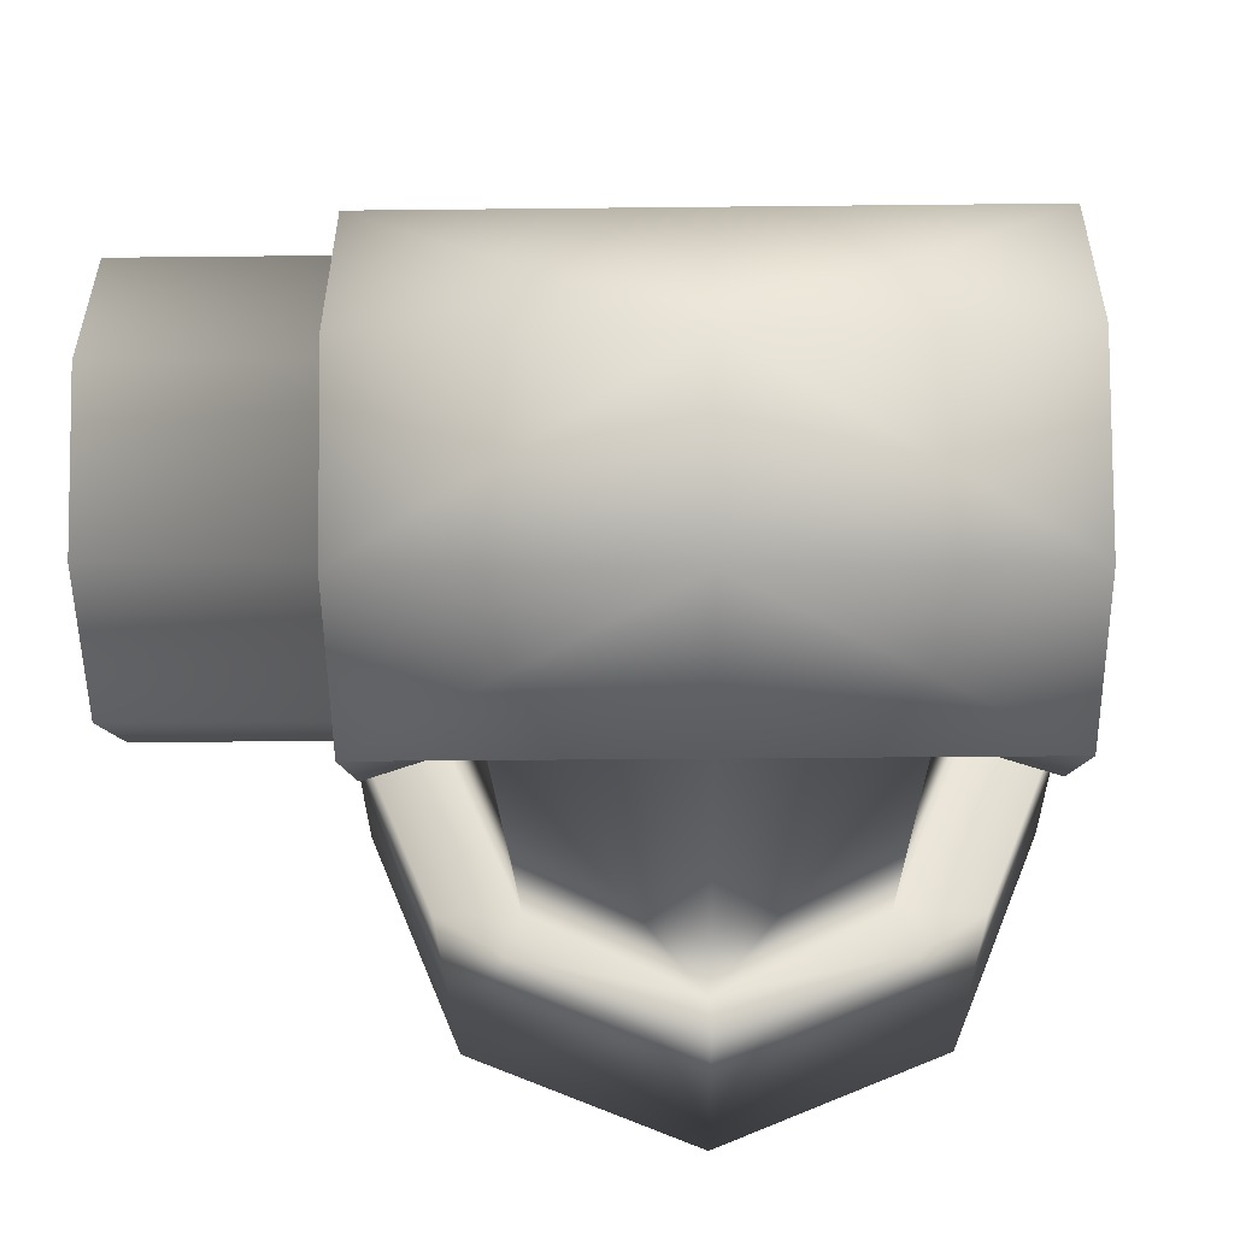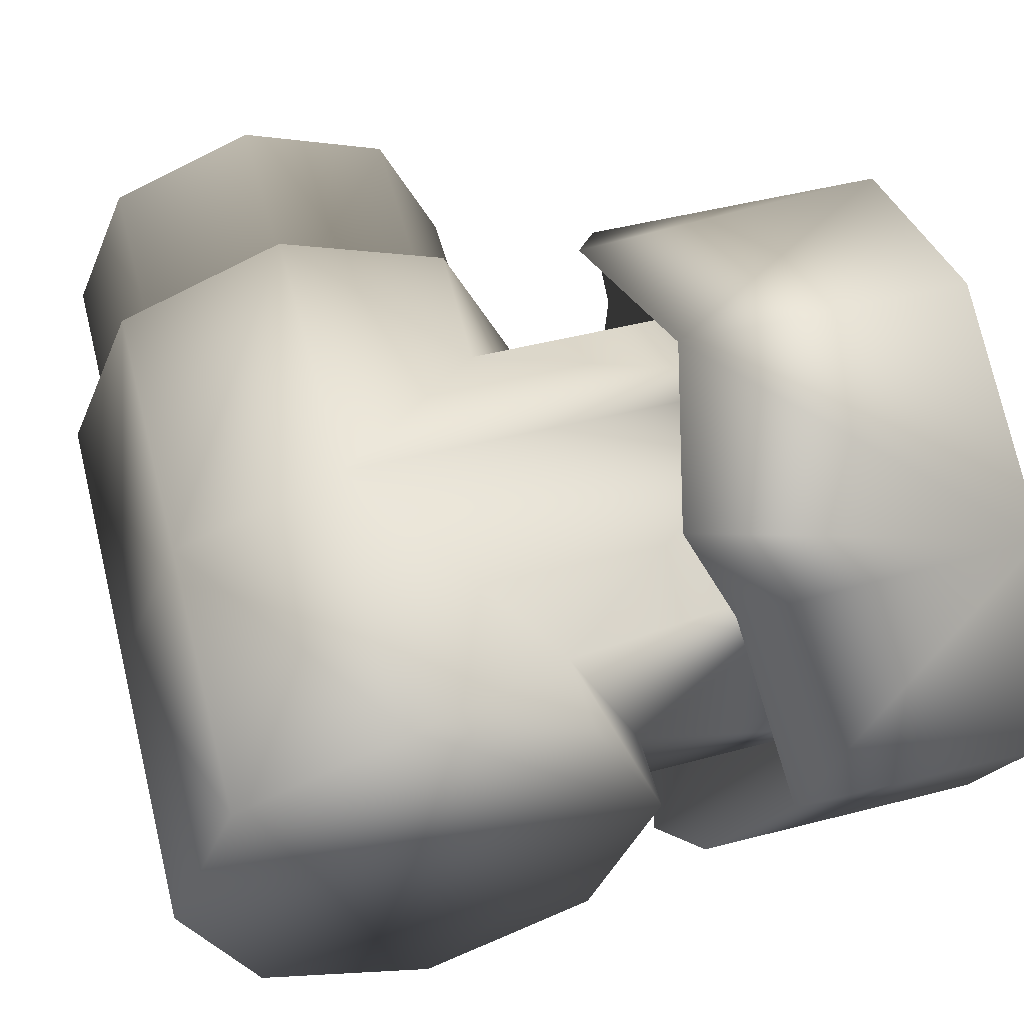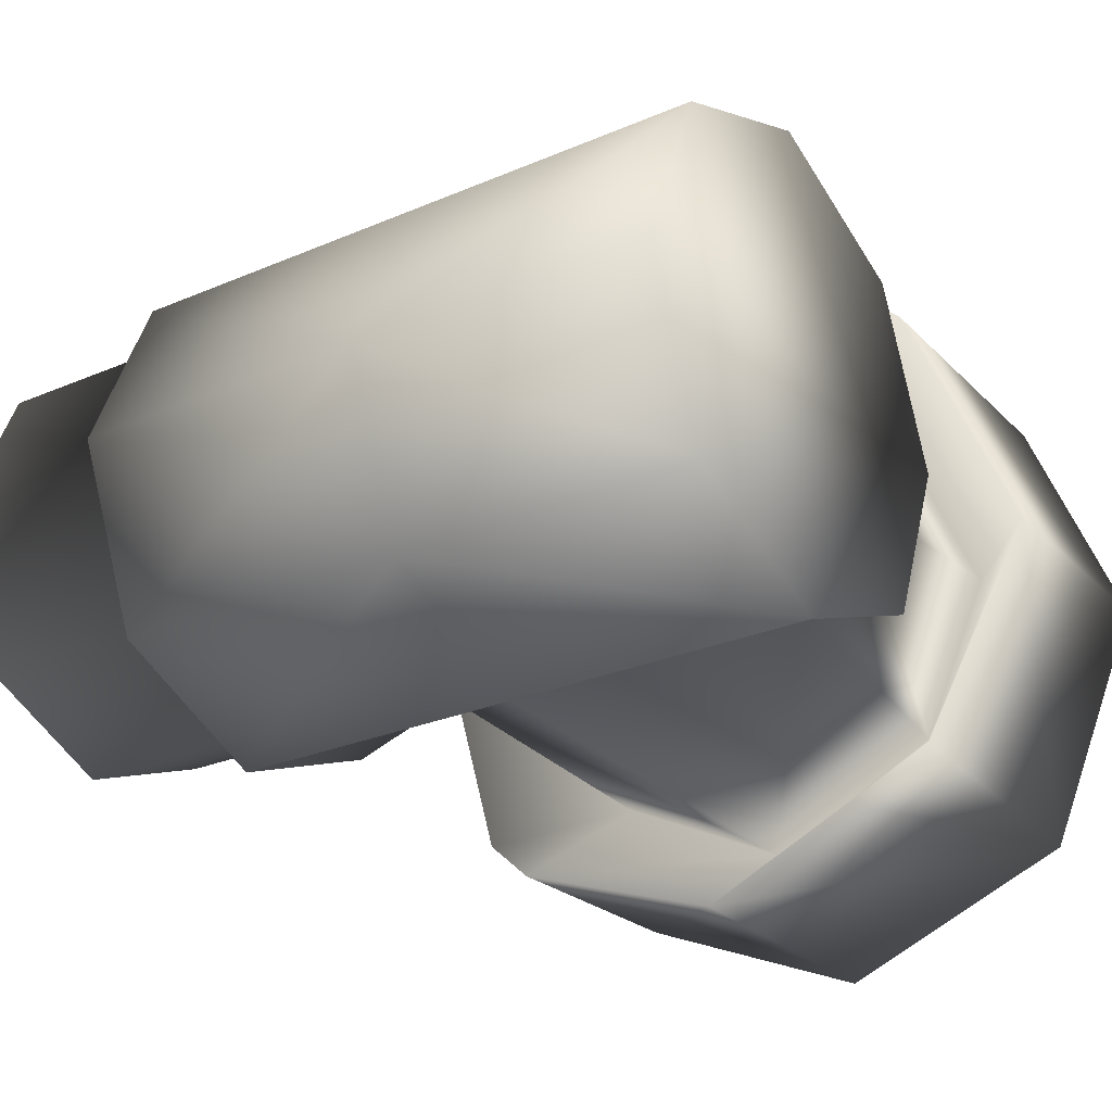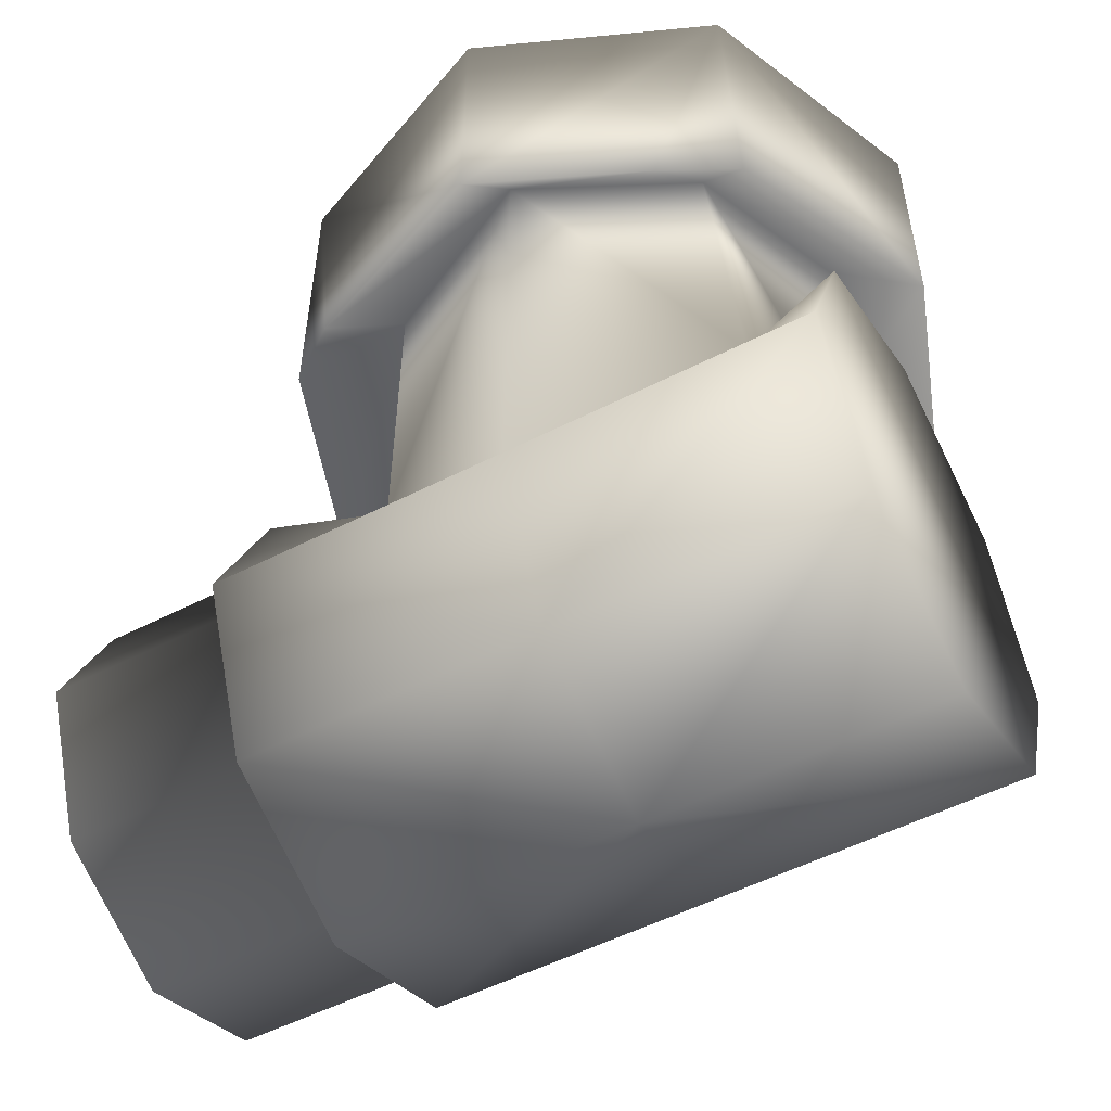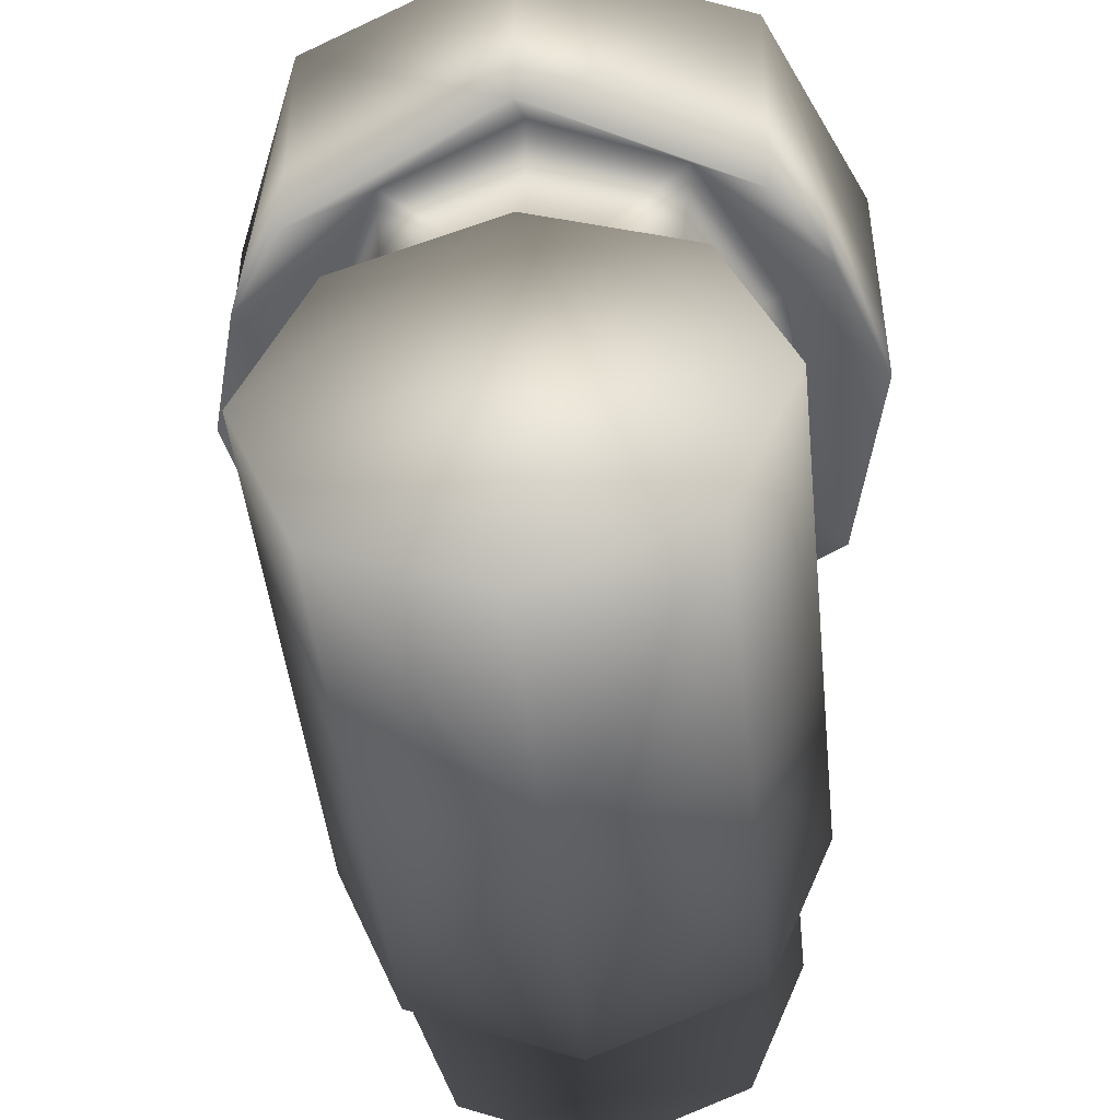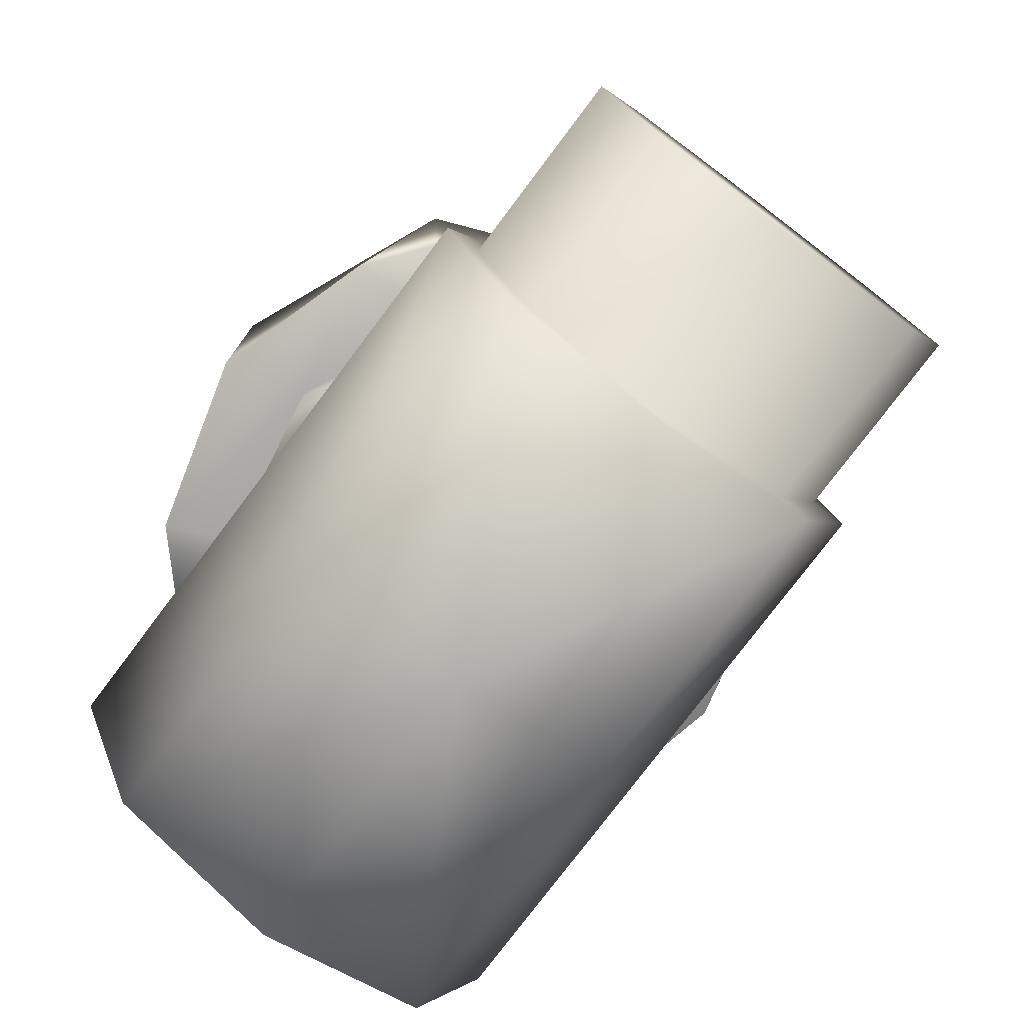
<metadata>
{"format":"obj","ext":"obj","renderer":"f3d","projection":"perspective","resolution":1024,"background":"white","views":[{"elev":-30.6,"azim":0.9,"up":"+Z"},{"elev":54.5,"azim":75.4,"up":"+Z"},{"elev":-26.6,"azim":33.9,"up":"+Z"},{"elev":-53.5,"azim":28.6,"up":"+Y"},{"elev":-46.4,"azim":96.0,"up":"+Y"},{"elev":-77.6,"azim":-127.0,"up":"+Y"}]}
</metadata>
<code>
v 0.05204 0.06769 -0.04843
v 0.0506 0.1318 -0.04995
v 5e-06 0.07023 -0.07117
v 0.03683 0.09989 -0.03306
v 0.0409 0.03722 -0.02787
v 0.06354 0.03637 -0.03637
v 0.06354 -5e-06 -0.05144
v 0.06353 -0.03637 -0.03637
v 0.03792 0.06035 -0.06012
v 0.05204 0.06769 0.04843
v 0.0506 0.1318 0.04995
v 0.07101 0.0782 -0
v 0.07102 0.1318 -0
v 5e-06 0.07023 0.07117
v 0.03683 0.09989 0.03306
v 0.05129 0.09988 -0
v 0.04703 0.05143 -0
v 0.0409 0.03722 0.02787
v 0.06354 0.05143 -0
v 0.06354 0.03637 0.03637
v 0.06354 -5e-06 0.05144
v 0.06353 -0.03637 0.03637
v 0.06353 -0.05144 -0
v 0.03792 0.06035 0.06012
v -3e-06 -0.03637 -0.03637
v 9e-06 0.1318 -0.0711
v -0.05203 0.0677 -0.04843
v -0.05058 0.1318 -0.04995
v 7e-06 0.09989 -0.05128
v -0.03682 0.09989 -0.03306
v -0.04089 0.03723 -0.02787
v -0 0 -0.05144
v -0.06353 0.03637 -0.03637
v -0.06354 4e-06 -0.05144
v -0.06354 -0.03637 -0.03637
v -0.03791 0.06035 -0.06012
v -3e-06 -0.03637 0.03637
v 9e-06 0.1318 0.0711
v -0.05203 0.0677 0.04843
v -0.05058 0.1318 0.04995
v -0.071 0.07821 0
v -0.071 0.1318 0
v 7e-06 0.09989 0.05128
v -0.03682 0.09989 0.03306
v -0.05128 0.09989 0
v -0.04702 0.05144 0
v -0.04089 0.03723 0.02787
v 0 -0 0.05144
v -0.06353 0.05144 0
v -0.06353 0.03637 0.03637
v -0.06354 4e-06 0.05144
v -0.06354 -0.03637 0.03637
v -0.06354 -0.05143 0
v -4e-06 -0.05144 0
v -0.03791 0.06035 0.06012
v -0.06353 0.03092 -0.03091
v -0.06353 0.04372 0
v -0.06354 4e-06 -0.04372
v -0.06354 -0.03091 -0.03091
v -0.06354 -0.04371 0
v -0.06353 0.03092 0.03091
v -0.06354 4e-06 0.04372
v -0.06354 -0.03091 0.03091
v -0.105 0.03092 -0.03091
v -0.105 0.04373 0
v -0.105 7e-06 -0.04372
v -0.105 -0.03091 -0.03091
v -0.105 -0.04371 0
v -0.105 0.03092 0.03091
v -0.105 7e-06 0.04372
v -0.105 -0.03091 0.03091
f 25 7 8
f 12 2 13
f 29 5 32
f 4 17 5
f 5 19 6
f 5 7 32
f 2 3 26
f 4 9 1
f 54 8 23
f 12 4 1
f 1 9 2
f 37 21 48
f 11 12 13
f 43 18 15
f 15 17 16
f 19 18 20
f 18 21 20
f 11 14 24
f 15 24 43
f 54 22 37
f 15 12 10
f 42 13 26
f 10 11 24
f 25 34 32
f 28 41 42
f 29 31 30
f 30 46 45
f 49 31 33
f 31 34 33
f 54 35 25
f 30 41 27
f 27 28 36
f 37 51 52
f 41 40 42
f 43 47 48
f 44 46 47
f 47 49 50
f 47 51 48
f 44 55 39
f 54 52 53
f 41 44 39
f 39 55 40
f 60 71 68
f 56 49 33
f 58 33 34
f 58 35 59
f 60 35 53
f 57 50 49
f 61 51 50
f 62 52 51
f 63 53 52
f 65 68 70
f 63 70 71
f 61 70 62
f 61 65 69
f 60 67 59
f 58 67 66
f 56 66 64
f 57 64 65
f 28 3 36
f 30 36 29
f 23 19 21
f 32 7 25
f 1 2 12
f 4 5 29
f 16 17 4
f 17 19 5
f 6 7 5
f 9 3 2
f 9 4 29
f 29 3 9
f 25 8 54
f 16 4 12
f 22 21 37
f 10 12 11
f 48 18 43
f 18 17 15
f 17 18 19
f 48 21 18
f 38 14 11
f 24 15 10
f 43 24 14
f 23 22 54
f 16 12 15
f 38 42 40
f 13 38 11
f 26 13 2
f 42 26 28
f 13 42 38
f 35 34 25
f 27 41 28
f 32 31 29
f 31 46 30
f 46 31 49
f 32 34 31
f 53 35 54
f 45 41 30
f 48 51 37
f 39 40 41
f 44 47 43
f 45 46 44
f 46 49 47
f 50 51 47
f 55 44 43
f 37 52 54
f 45 44 41
f 63 71 60
f 57 49 56
f 56 33 58
f 34 35 58
f 59 35 60
f 61 50 57
f 62 51 61
f 63 52 62
f 60 53 63
f 66 65 64
f 68 66 67
f 70 68 71
f 65 70 69
f 68 65 66
f 62 70 63
f 69 70 61
f 57 65 61
f 68 67 60
f 59 67 58
f 58 66 56
f 56 64 57
f 26 3 28
f 36 30 27
f 29 36 3
f 19 23 8
f 19 7 6
f 21 19 20
f 23 21 22
f 19 8 7
f 40 14 38
f 55 14 40
f 43 14 55
f 25 7 8
f 12 2 13
f 29 5 32
f 4 17 5
f 5 19 6
f 5 7 32
f 2 3 26
f 4 9 1
f 54 8 23
f 12 4 1
f 1 9 2
f 37 21 48
f 11 12 13
f 43 18 15
f 15 17 16
f 19 18 20
f 18 21 20
f 11 14 24
f 15 24 43
f 54 22 37
f 15 12 10
f 42 13 26
f 10 11 24
f 25 34 32
f 28 41 42
f 29 31 30
f 30 46 45
f 49 31 33
f 31 34 33
f 54 35 25
f 30 41 27
f 27 28 36
f 37 51 52
f 41 40 42
f 43 47 48
f 44 46 47
f 47 49 50
f 47 51 48
f 44 55 39
f 54 52 53
f 41 44 39
f 39 55 40
f 60 71 68
f 56 49 33
f 58 33 34
f 58 35 59
f 60 35 53
f 57 50 49
f 61 51 50
f 62 52 51
f 63 53 52
f 65 68 70
f 63 70 71
f 61 70 62
f 61 65 69
f 60 67 59
f 58 67 66
f 56 66 64
f 57 64 65
f 28 3 36
f 30 36 29
f 23 19 21
f 32 7 25
f 1 2 12
f 4 5 29
f 16 17 4
f 17 19 5
f 6 7 5
f 9 3 2
f 9 4 29
f 29 3 9
f 25 8 54
f 16 4 12
f 22 21 37
f 10 12 11
f 48 18 43
f 18 17 15
f 17 18 19
f 48 21 18
f 38 14 11
f 24 15 10
f 43 24 14
f 23 22 54
f 16 12 15
f 38 42 40
f 13 38 11
f 26 13 2
f 42 26 28
f 13 42 38
f 35 34 25
f 27 41 28
f 32 31 29
f 31 46 30
f 46 31 49
f 32 34 31
f 53 35 54
f 45 41 30
f 48 51 37
f 39 40 41
f 44 47 43
f 45 46 44
f 46 49 47
f 50 51 47
f 55 44 43
f 37 52 54
f 45 44 41
f 63 71 60
f 57 49 56
f 56 33 58
f 34 35 58
f 59 35 60
f 61 50 57
f 62 51 61
f 63 52 62
f 60 53 63
f 66 65 64
f 68 66 67
f 70 68 71
f 65 70 69
f 68 65 66
f 62 70 63
f 69 70 61
f 57 65 61
f 68 67 60
f 59 67 58
f 58 66 56
f 56 64 57
f 26 3 28
f 36 30 27
f 29 36 3
f 19 23 8
f 19 7 6
f 21 19 20
f 23 21 22
f 19 8 7
f 40 14 38
f 55 14 40
f 43 14 55

</code>
